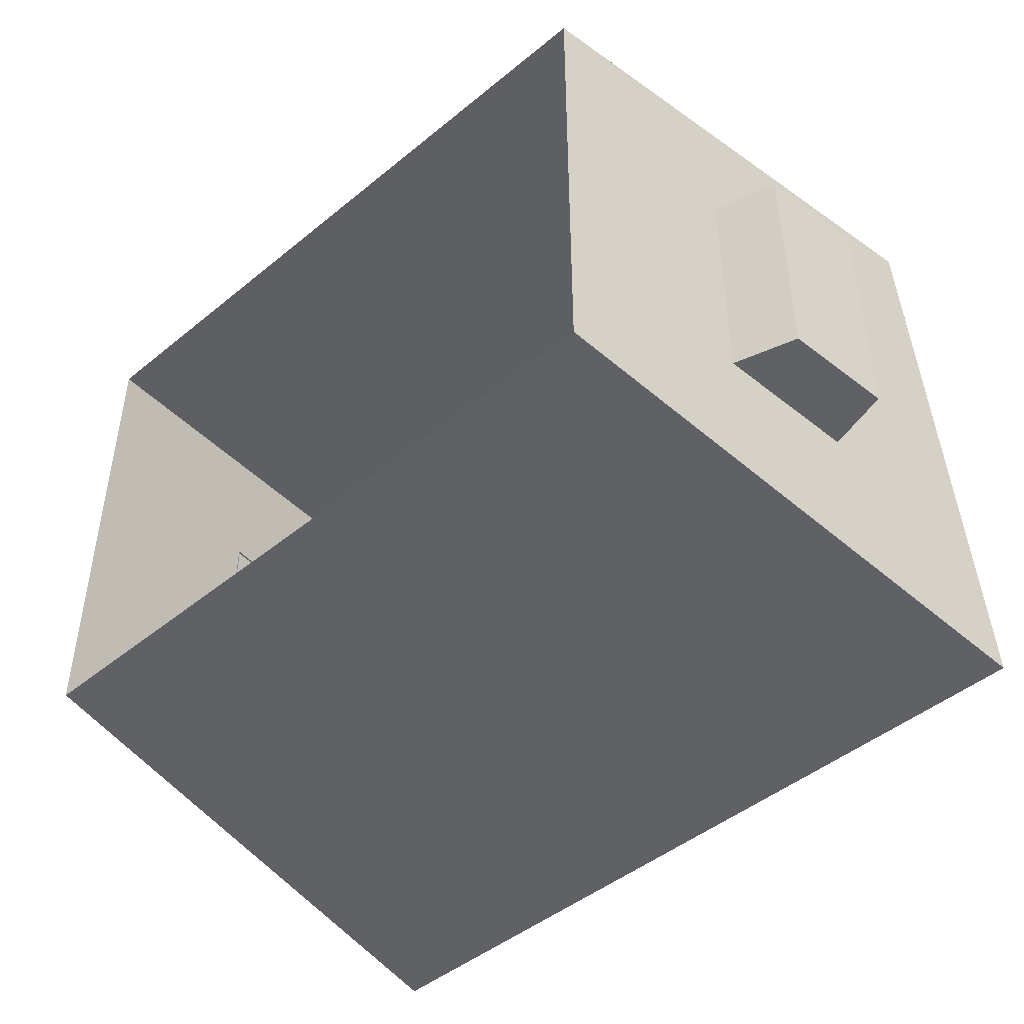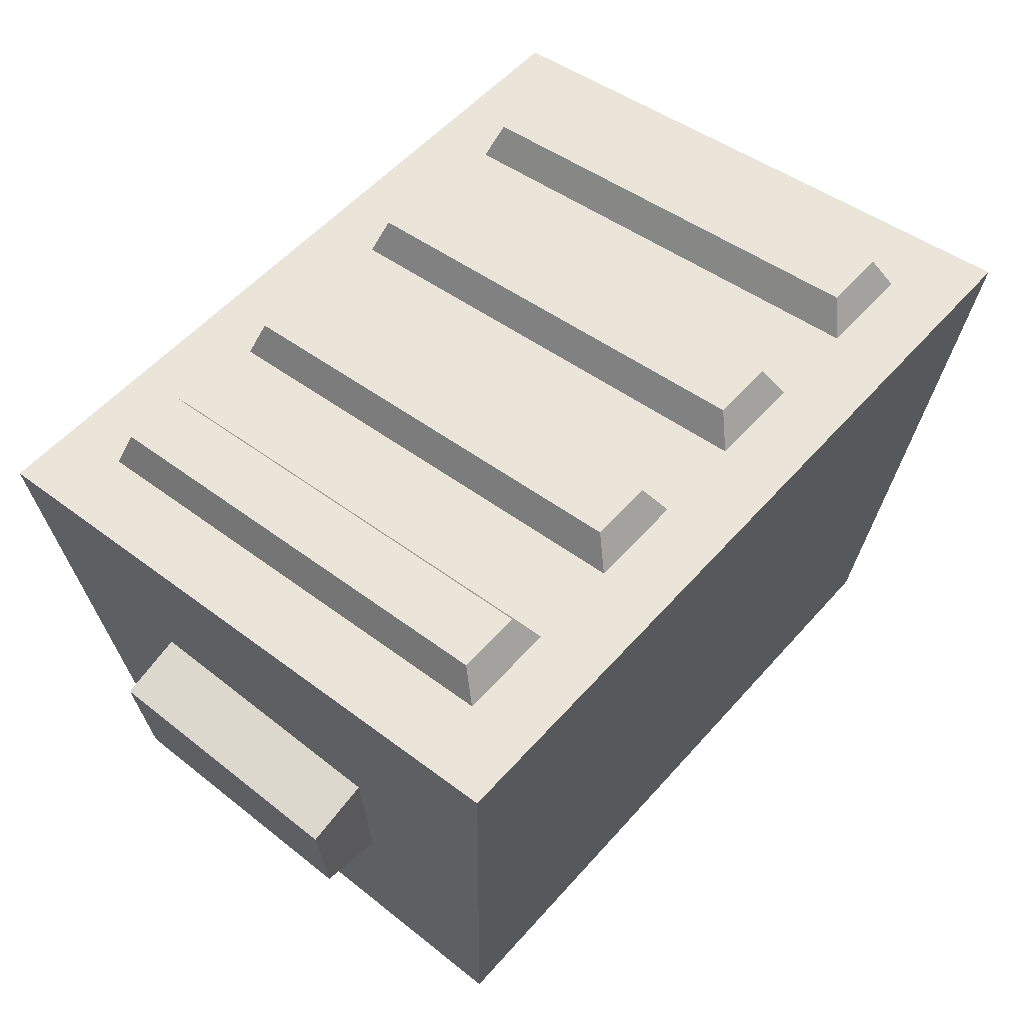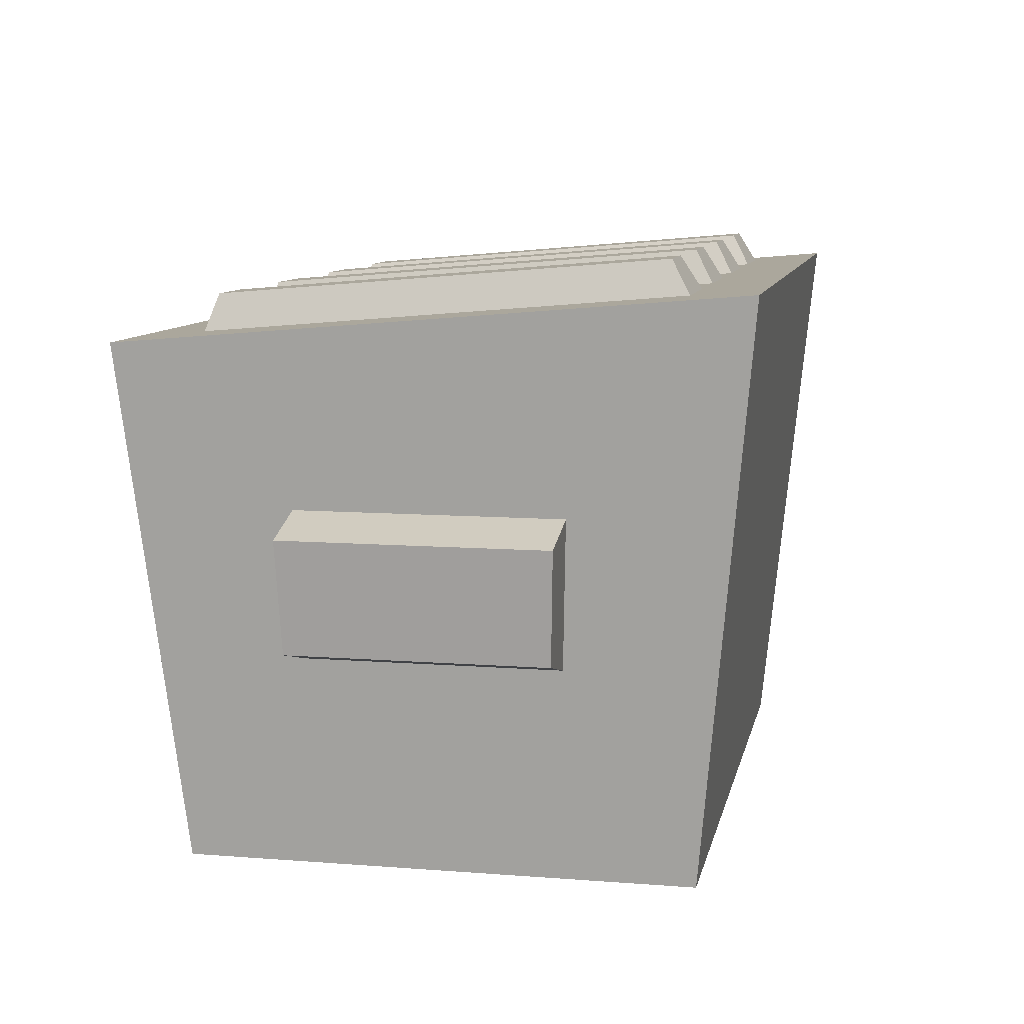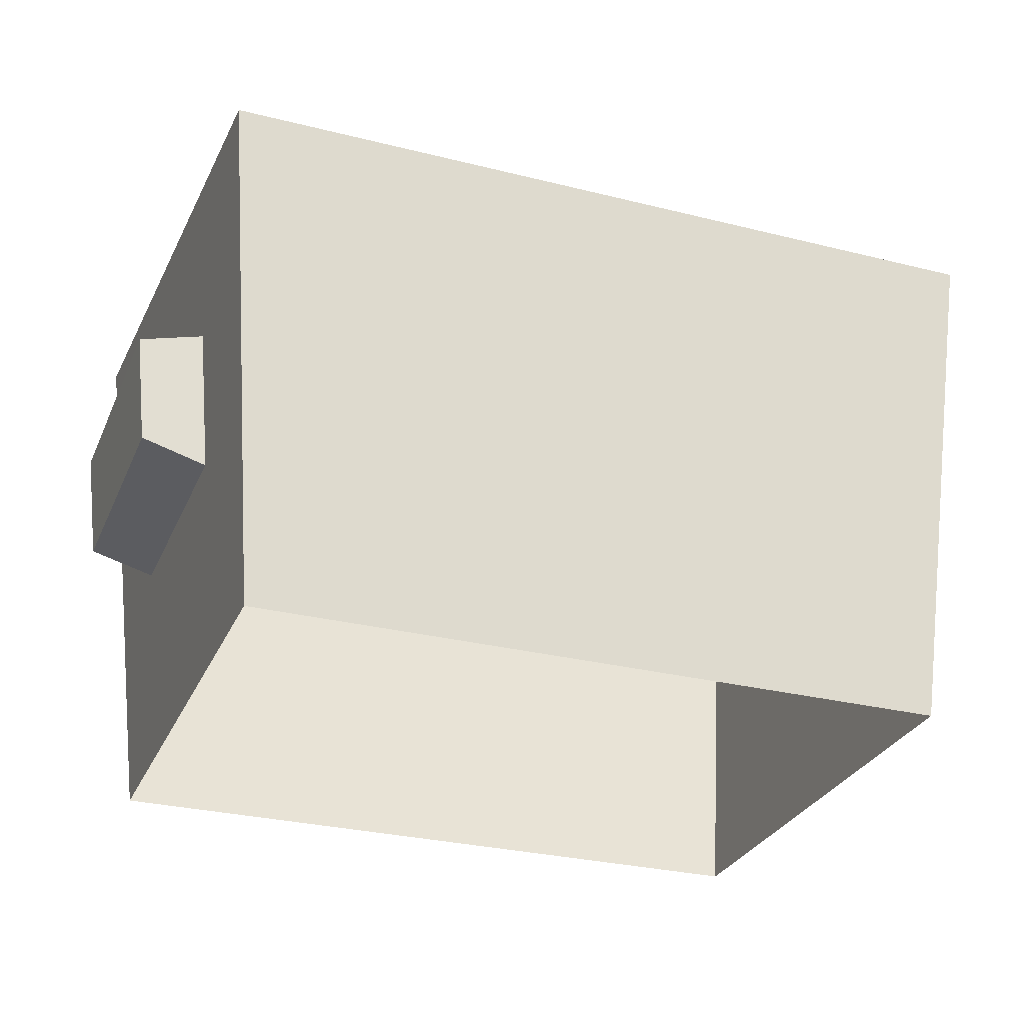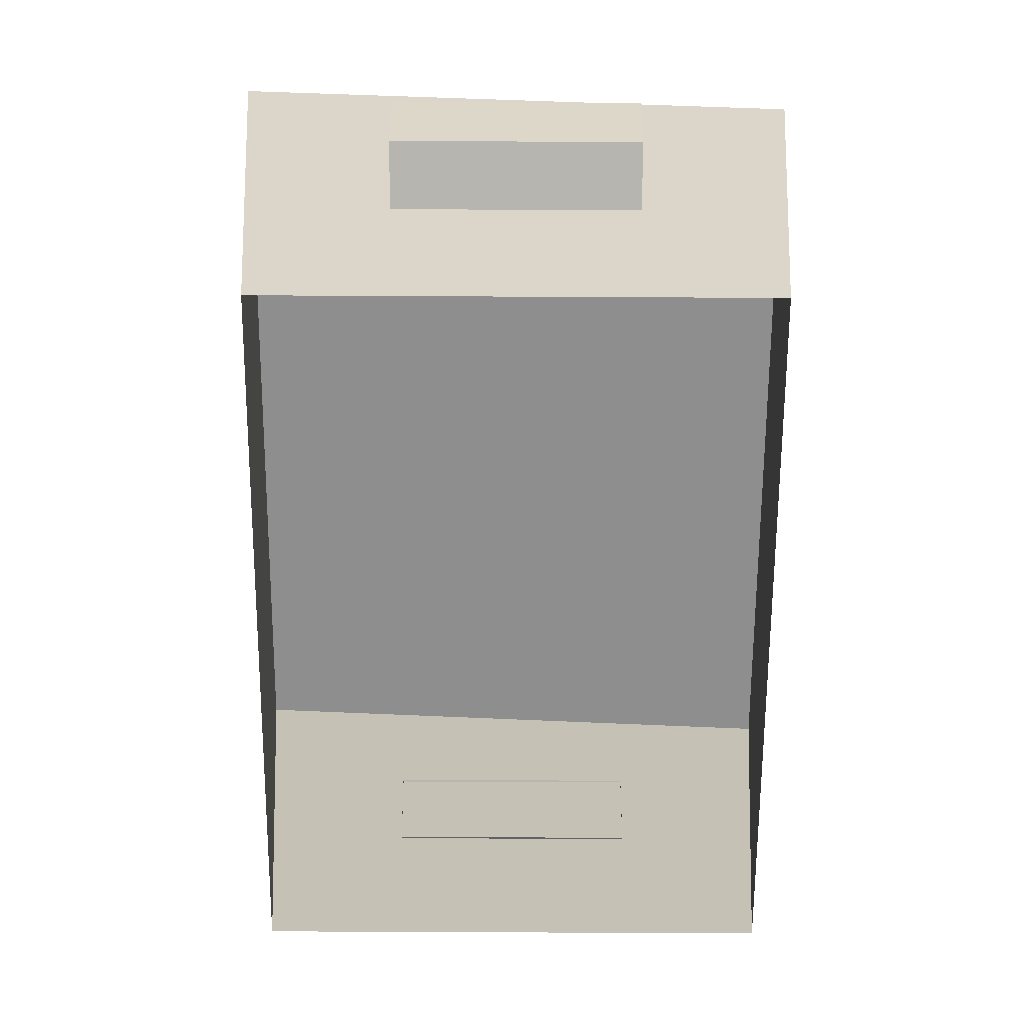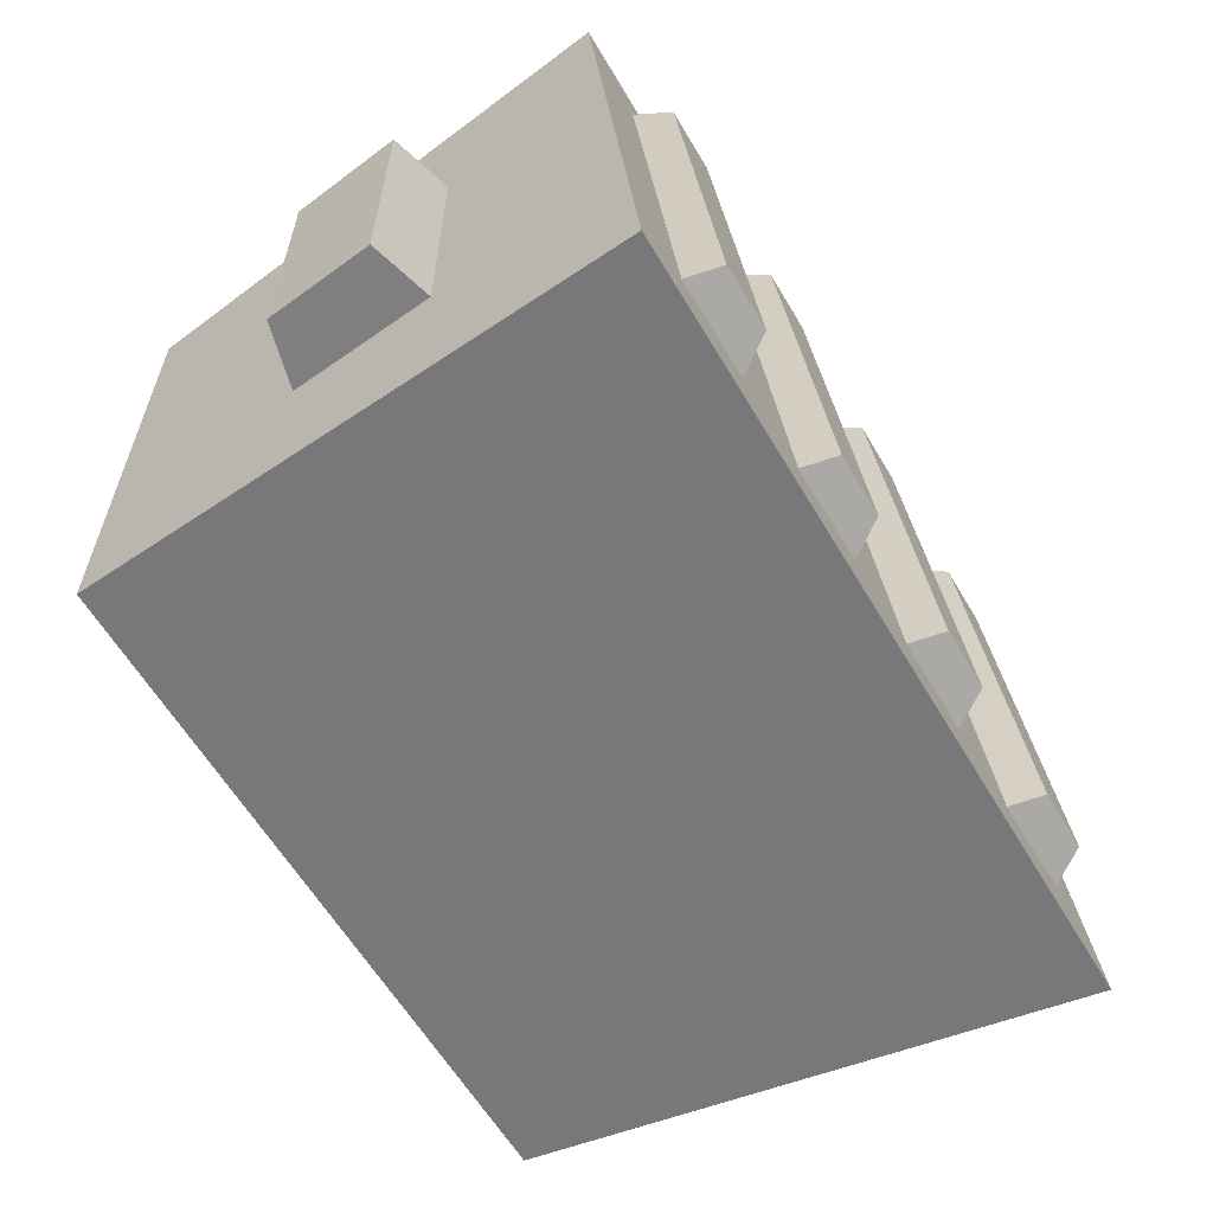
<metadata>
{"format":"obj","ext":"obj","renderer":"f3d","projection":"perspective","resolution":1024,"background":"white","views":[{"elev":-46.4,"azim":43.0,"up":"+Z"},{"elev":54.3,"azim":130.3,"up":"+Y"},{"elev":9.5,"azim":101.5,"up":"+Y"},{"elev":-29.1,"azim":-20.4,"up":"+Y"},{"elev":-65.7,"azim":-90.3,"up":"+Y"},{"elev":-60.9,"azim":120.6,"up":"+Z"}]}
</metadata>
<code>
v 0.7544 1.809 -0.6474
v 0.9454 1.809 -0.6474
v 0.9369 1.696 0.664
v 0.7476 1.696 0.664
v 0.6988 1.711 -0.703
v 0.7544 1.809 -0.6474
v 0.7476 1.696 0.664
v 0.692 1.59 0.6962
v 0.692 1.59 0.6962
v 0.7476 1.696 0.664
v 0.9369 1.696 0.664
v 0.9781 1.59 0.6962
v 0.9781 1.59 0.6962
v 0.9369 1.696 0.664
v 0.9454 1.809 -0.6474
v 0.9877 1.711 -0.703
v 0.9877 1.711 -0.703
v 0.9454 1.809 -0.6474
v 0.7544 1.809 -0.6474
v 0.6988 1.711 -0.703
v 0.1878 1.809 -0.6474
v 0.3788 1.809 -0.6474
v 0.3754 1.696 0.664
v 0.1861 1.696 0.664
v 0.1366 1.711 -0.703
v 0.1878 1.809 -0.6474
v 0.1861 1.696 0.664
v 0.1353 1.59 0.6962
v 0.1353 1.59 0.6962
v 0.1861 1.696 0.664
v 0.3754 1.696 0.664
v 0.4214 1.59 0.6962
v 0.4214 1.59 0.6962
v 0.3754 1.696 0.664
v 0.3788 1.809 -0.6474
v 0.4255 1.711 -0.703
v 0.4255 1.711 -0.703
v 0.3788 1.809 -0.6474
v 0.1878 1.809 -0.6474
v 0.1366 1.711 -0.703
v -0.3788 1.809 -0.6474
v -0.1878 1.809 -0.6474
v -0.1861 1.696 0.664
v -0.3754 1.696 0.664
v -0.4255 1.711 -0.703
v -0.3788 1.809 -0.6474
v -0.3754 1.696 0.664
v -0.4214 1.59 0.6962
v -0.4214 1.59 0.6962
v -0.3754 1.696 0.664
v -0.1861 1.696 0.664
v -0.1353 1.59 0.6962
v -0.1353 1.59 0.6962
v -0.1861 1.696 0.664
v -0.1878 1.809 -0.6474
v -0.1366 1.711 -0.703
v -0.1366 1.711 -0.703
v -0.1878 1.809 -0.6474
v -0.3788 1.809 -0.6474
v -0.4255 1.711 -0.703
v -0.9454 1.809 -0.6474
v -0.7544 1.809 -0.6474
v -0.7476 1.696 0.664
v -0.9369 1.696 0.664
v -0.9877 1.711 -0.703
v -0.9454 1.809 -0.6474
v -0.9369 1.696 0.664
v -0.9781 1.59 0.6962
v -0.9781 1.59 0.6962
v -0.9369 1.696 0.664
v -0.7476 1.696 0.664
v -0.692 1.59 0.6962
v -0.692 1.59 0.6962
v -0.7476 1.696 0.664
v -0.7544 1.809 -0.6474
v -0.6988 1.711 -0.703
v -0.6988 1.711 -0.703
v -0.7544 1.809 -0.6474
v -0.9454 1.809 -0.6474
v -0.9877 1.711 -0.703
v 1.098 0.6689 0.3751
v 1.14 1.108 0.3896
v 1.334 1.053 0.3878
v 1.297 0.724 0.3769
v 1.14 1.108 0.3896
v 1.14 1.108 -0.3896
v 1.334 1.053 -0.3878
v 1.334 1.053 0.3878
v 1.14 1.108 -0.3896
v 1.098 0.6689 -0.3751
v 1.297 0.724 -0.3769
v 1.334 1.053 -0.3878
v 1.098 0.6689 -0.3751
v 1.098 0.6689 0.3751
v 1.297 0.724 0.3769
v 1.297 0.724 -0.3769
v 1.297 0.724 0.3769
v 1.334 1.053 0.3878
v 1.334 1.053 -0.3878
v 1.297 0.724 -0.3769
v 1.207 1.729 -0.911
v 1.043 0.04372 -0.7495
v 1.043 0.04372 0.7495
v 1.191 1.572 0.8995
v -1.098 0.6689 0.3751
v -1.297 0.724 0.3769
v -1.334 1.053 0.3878
v -1.14 1.108 0.3896
v -1.14 1.108 0.3896
v -1.334 1.053 0.3878
v -1.334 1.053 -0.3878
v -1.14 1.108 -0.3896
v -1.14 1.108 -0.3896
v -1.334 1.053 -0.3878
v -1.297 0.724 -0.3769
v -1.098 0.6689 -0.3751
v -1.098 0.6689 -0.3751
v -1.297 0.724 -0.3769
v -1.297 0.724 0.3769
v -1.098 0.6689 0.3751
v -1.297 0.724 0.3769
v -1.297 0.724 -0.3769
v -1.334 1.053 -0.3878
v -1.334 1.053 0.3878
v -1.207 1.729 -0.911
v -1.191 1.572 0.8995
v -1.043 0.04372 0.7495
v -1.043 0.04372 -0.7495
v -1.207 1.729 -0.911
v 1.207 1.729 -0.911
v 1.191 1.572 0.8995
v -1.191 1.572 0.8995
v -1.043 0.04372 0.7495
v -1.191 1.572 0.8995
v 1.191 1.572 0.8995
v 1.043 0.04372 0.7495
v 1.043 0.04372 -0.7495
v 1.207 1.729 -0.911
v -1.207 1.729 -0.911
v -1.043 0.04372 -0.7495
g Trash1_(1)_2590_5
f 1 3 2
f 1 4 3
f 5 7 6
f 5 8 7
f 9 11 10
f 9 12 11
f 13 15 14
f 13 16 15
f 17 19 18
f 17 20 19
f 21 23 22
f 21 24 23
f 25 27 26
f 25 28 27
f 29 31 30
f 29 32 31
f 33 35 34
f 33 36 35
f 37 39 38
f 37 40 39
f 41 43 42
f 41 44 43
f 45 47 46
f 45 48 47
f 49 51 50
f 49 52 51
f 53 55 54
f 53 56 55
f 57 59 58
f 57 60 59
f 61 63 62
f 61 64 63
f 65 67 66
f 65 68 67
f 69 71 70
f 69 72 71
f 73 75 74
f 73 76 75
f 77 79 78
f 77 80 79
f 81 83 82
f 81 84 83
f 85 87 86
f 85 88 87
f 89 91 90
f 89 92 91
f 93 95 94
f 93 96 95
f 97 99 98
f 97 100 99
f 101 103 102
f 101 104 103
f 105 107 106
f 105 108 107
f 109 111 110
f 109 112 111
f 113 115 114
f 113 116 115
f 117 119 118
f 117 120 119
f 121 123 122
f 121 124 123
f 125 127 126
f 125 128 127
f 129 131 130
f 129 132 131
f 133 135 134
f 133 136 135
f 137 139 138
f 137 140 139

</code>
